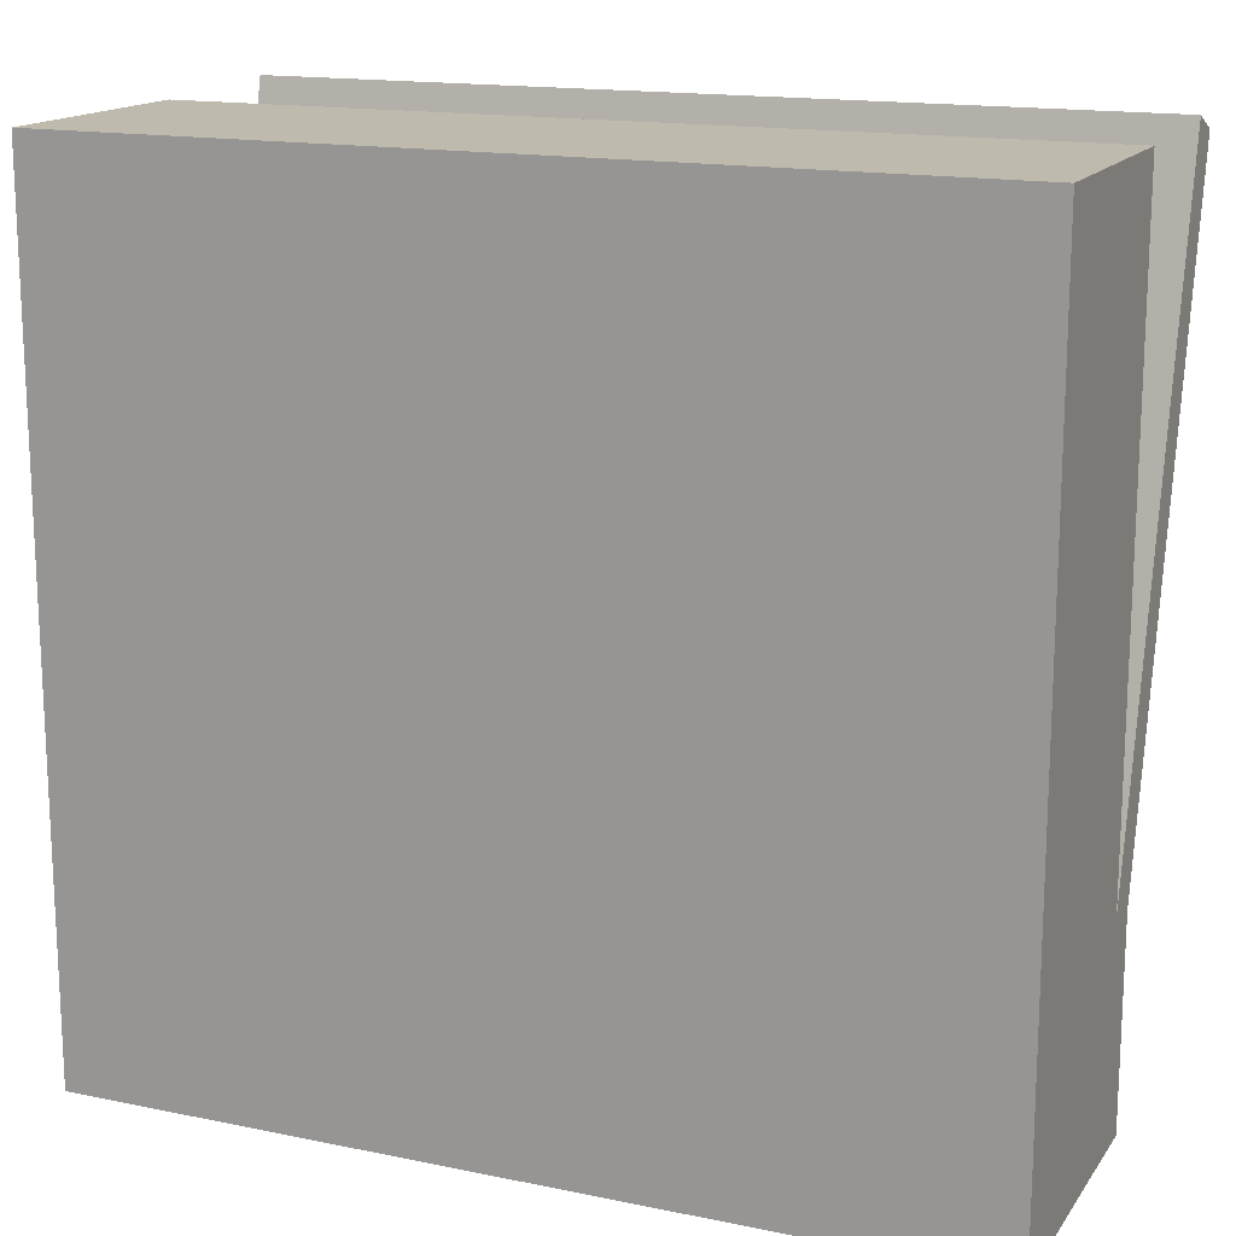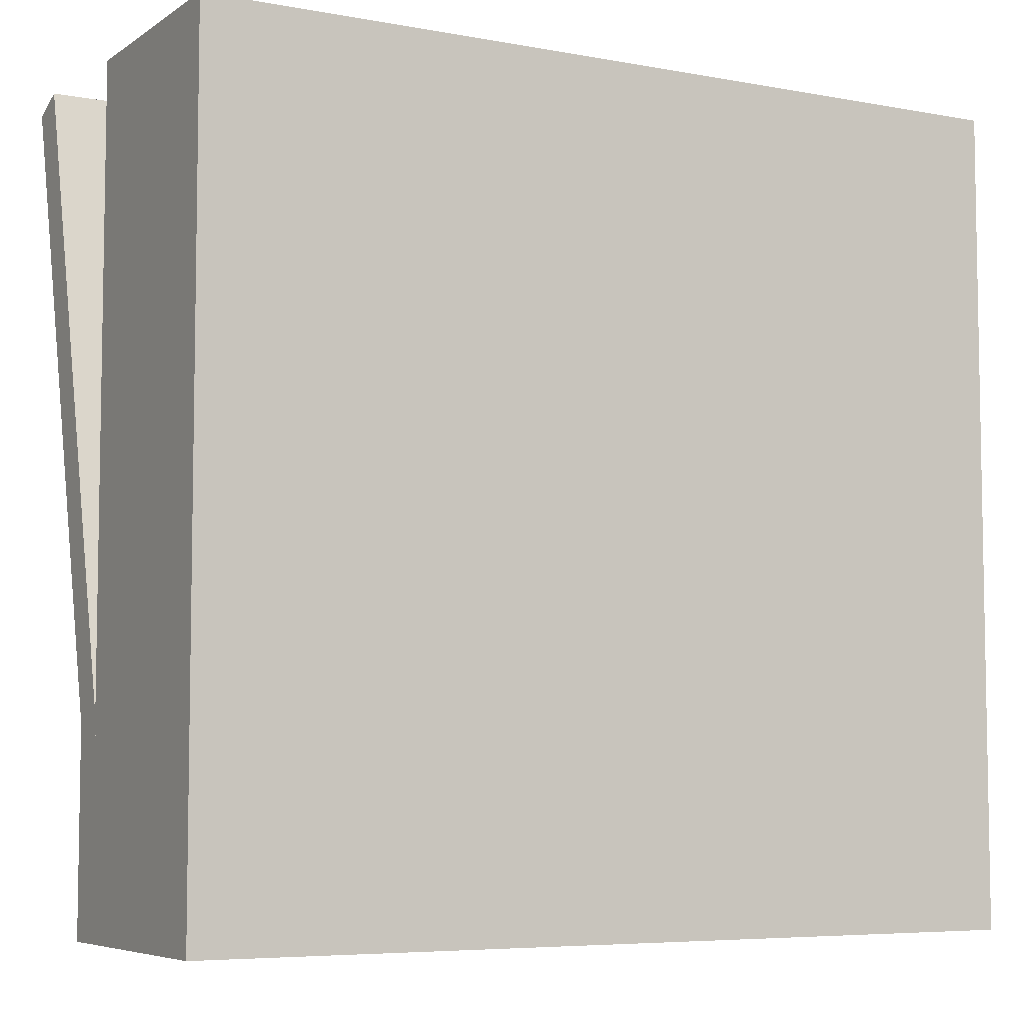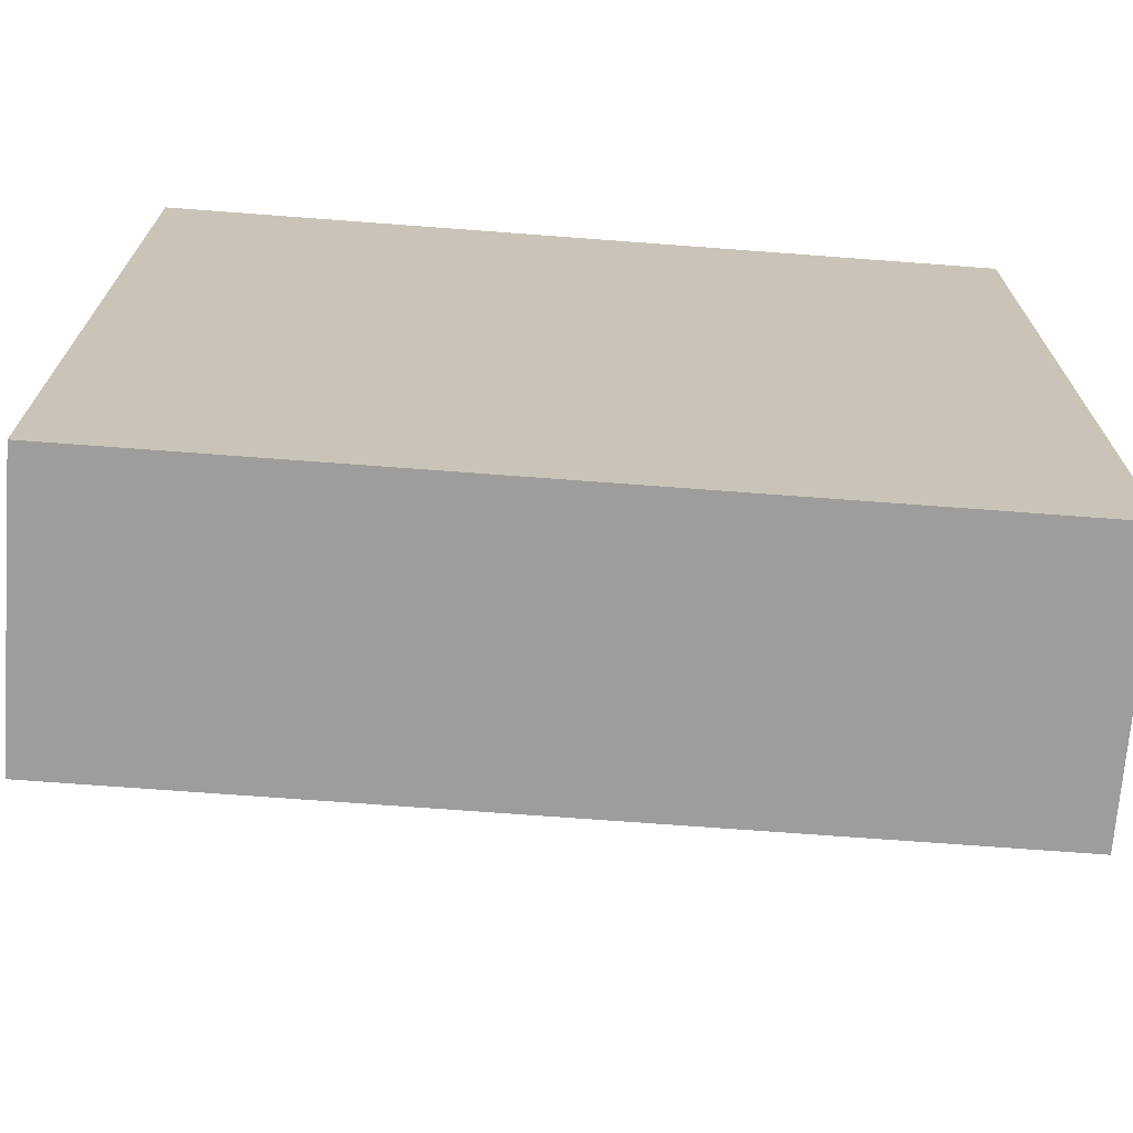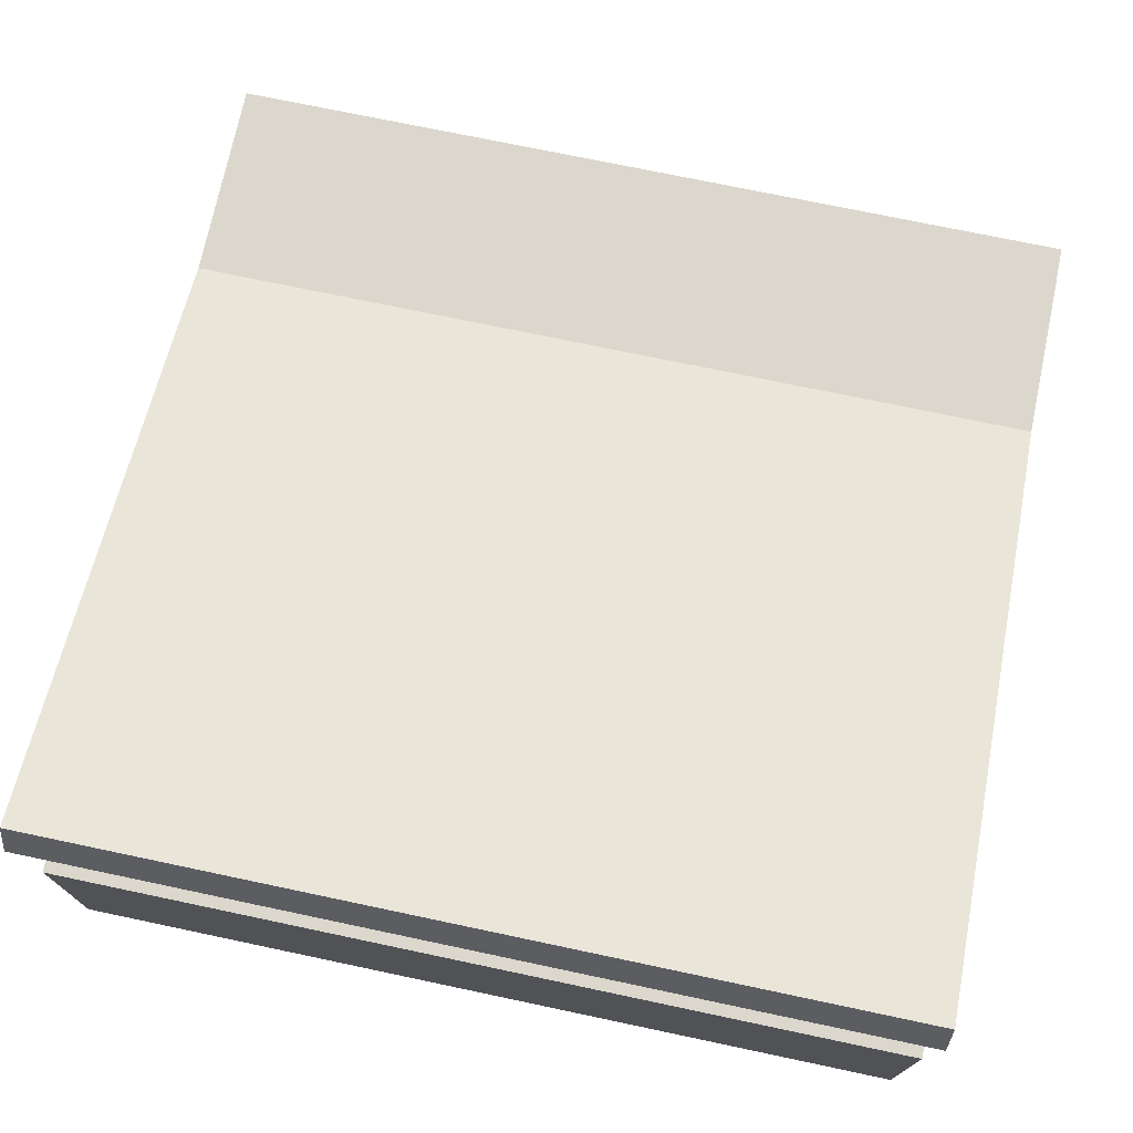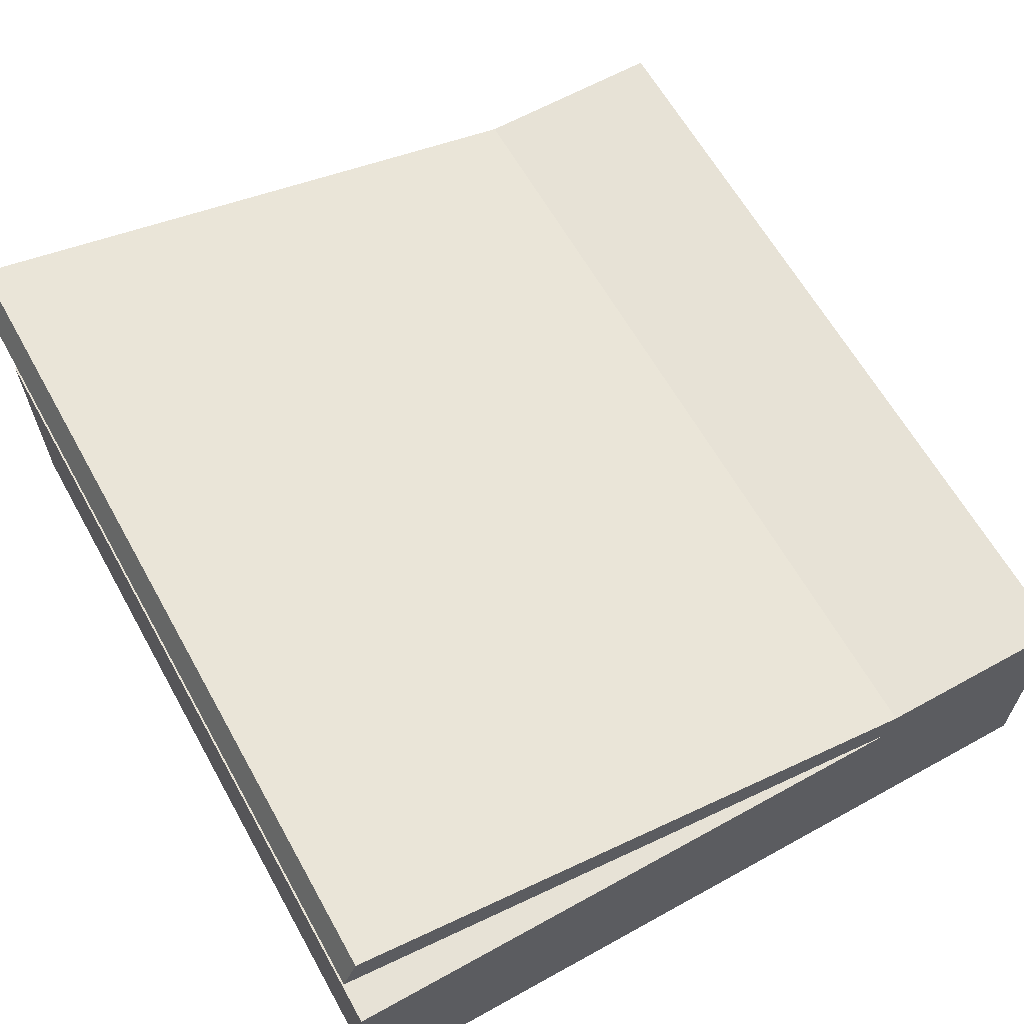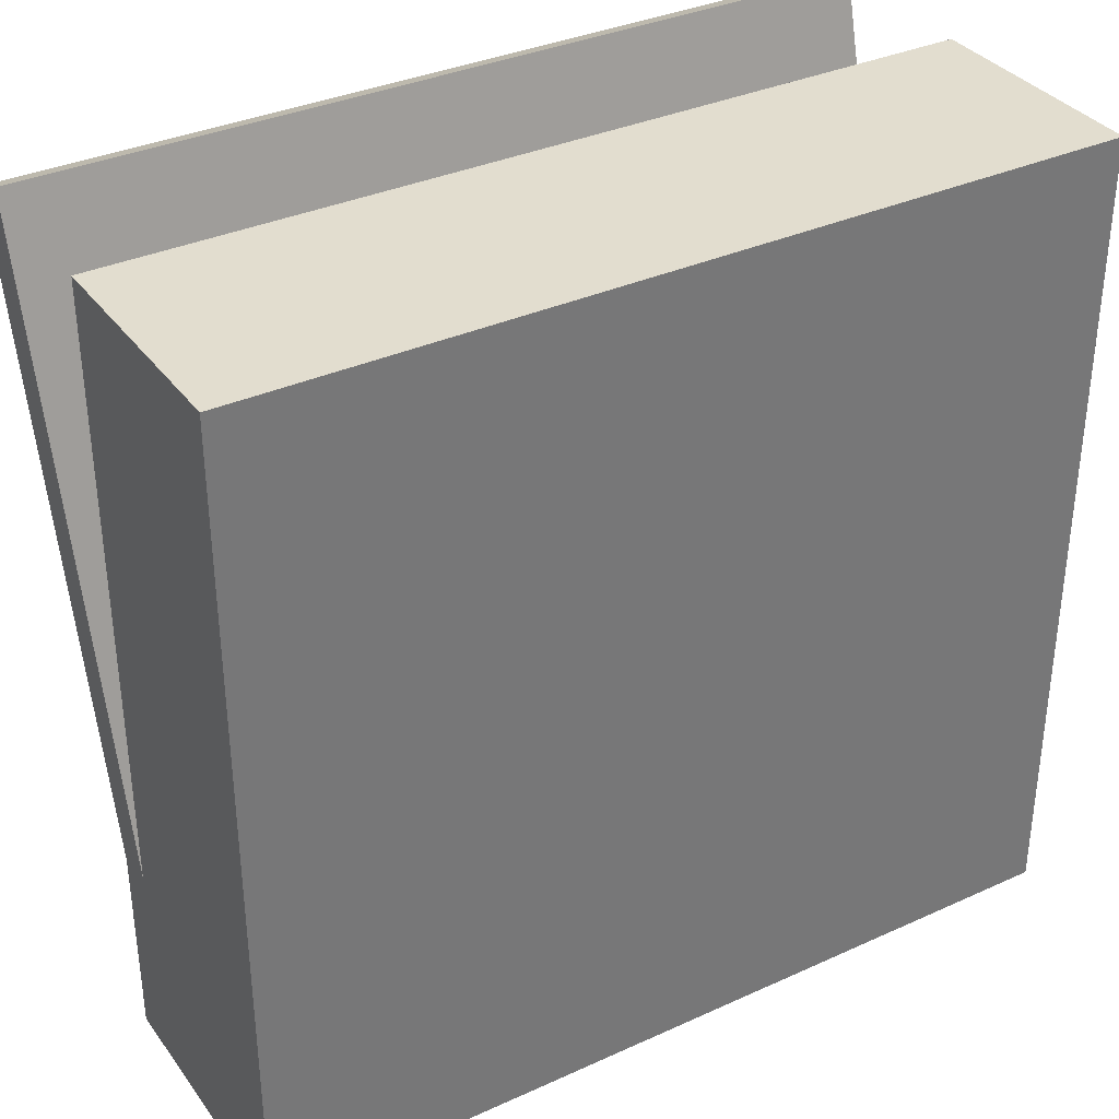
<metadata>
{"format":"obj","ext":"obj","renderer":"f3d","projection":"perspective","resolution":1024,"background":"white","views":[{"elev":15.8,"azim":23.2,"up":"+Z"},{"elev":-6.2,"azim":-29.1,"up":"+Z"},{"elev":-70.6,"azim":-4.3,"up":"+Z"},{"elev":73.4,"azim":11.9,"up":"+Y"},{"elev":63.3,"azim":60.8,"up":"+Y"},{"elev":34.9,"azim":-31.2,"up":"+Z"}]}
</metadata>
<code>
g SO_StickyNotesPack_02
v -0.09748 0.05297 -0.04912
v -0.09748 0.05297 -0.09498
v -0.09748 0.06213 -0.09498
v -0.09748 0.06213 -0.04912
v -0.09748 0.08909 0.09498
v -0.09748 0.0976 0.0916
v -0.09748 0.05297 -0.09498
v 0.09748 0.05297 -0.09498
v 0.09748 0.06213 -0.09498
v -0.09748 0.06213 -0.09498
v 0.09748 0.05297 -0.09498
v 0.09748 0.06213 -0.04912
v 0.09748 0.06213 -0.09498
v 0.09748 0.05297 -0.04912
v 0.09748 0.0976 0.0916
v 0.09748 0.08909 0.09498
v 0.09748 0.08909 0.09498
v -0.09748 0.08909 0.09498
v -0.09748 0.0976 0.0916
v 0.09748 0.0976 0.0916
v -0.09748 0.06213 -0.04912
v -0.09748 0.06213 -0.09498
v 0.09748 0.06213 -0.09498
v 0.09748 0.06213 -0.04912
v 0.09748 0.05297 -0.04912
v 0.09748 0.05297 -0.09498
v -0.09748 0.05297 -0.09498
v -0.09748 0.05297 -0.04912
v -0.09748 0.0976 0.0916
v -0.09748 0.06213 -0.04912
v 0.09748 0.06213 -0.04912
v 0.09748 0.0976 0.0916
v 0.09748 0.08909 0.09498
v 0.09748 0.05297 -0.04912
v -0.09748 0.05297 -0.04912
v -0.09748 0.08909 0.09498
v -0.09748 0 0.09329
v -0.09748 0 -0.09498
v -0.09748 0.05335 -0.09498
v -0.09748 0.05335 0.09329
v -0.09748 0 -0.09498
v 0.09748 0 -0.09498
v 0.09748 0.05335 -0.09498
v -0.09748 0.05335 -0.09498
v 0.09748 0 -0.09498
v 0.09748 0 0.09329
v 0.09748 0.05335 0.09329
v 0.09748 0.05335 -0.09498
v 0.09748 0 0.09329
v -0.09748 0 0.09329
v -0.09748 0.05335 0.09329
v 0.09748 0.05335 0.09329
v -0.09748 0.05335 0.09329
v -0.09748 0.05335 -0.09498
v 0.09748 0.05335 -0.09498
v 0.09748 0.05335 0.09329
v 0.09748 0 0.09329
v 0.09748 0 -0.09498
v -0.09748 0 -0.09498
v -0.09748 0 0.09329
g SO_StickyNotesPack_02_0
f 3 2 1
f 4 3 1
f 4 1 5
f 6 4 5
f 9 8 7
f 10 9 7
f 13 12 11
f 12 14 11
f 12 15 14
f 15 16 14
f 19 18 17
f 20 19 17
f 23 22 21
f 24 23 21
f 27 26 25
f 28 27 25
f 31 30 29
f 32 31 29
f 35 34 33
f 36 35 33
f 39 38 37
f 40 39 37
f 43 42 41
f 44 43 41
f 47 46 45
f 48 47 45
f 51 50 49
f 52 51 49
f 55 54 53
f 56 55 53
f 59 58 57
f 60 59 57

</code>
